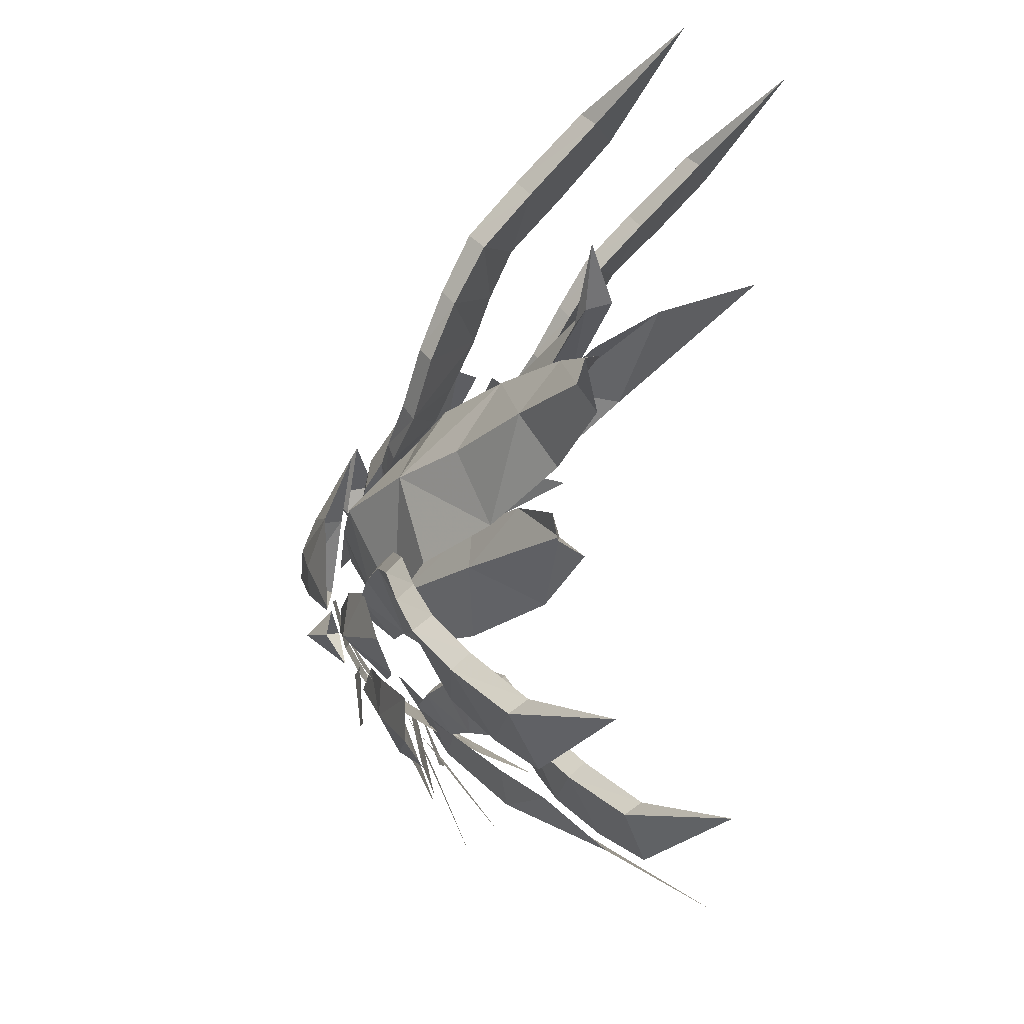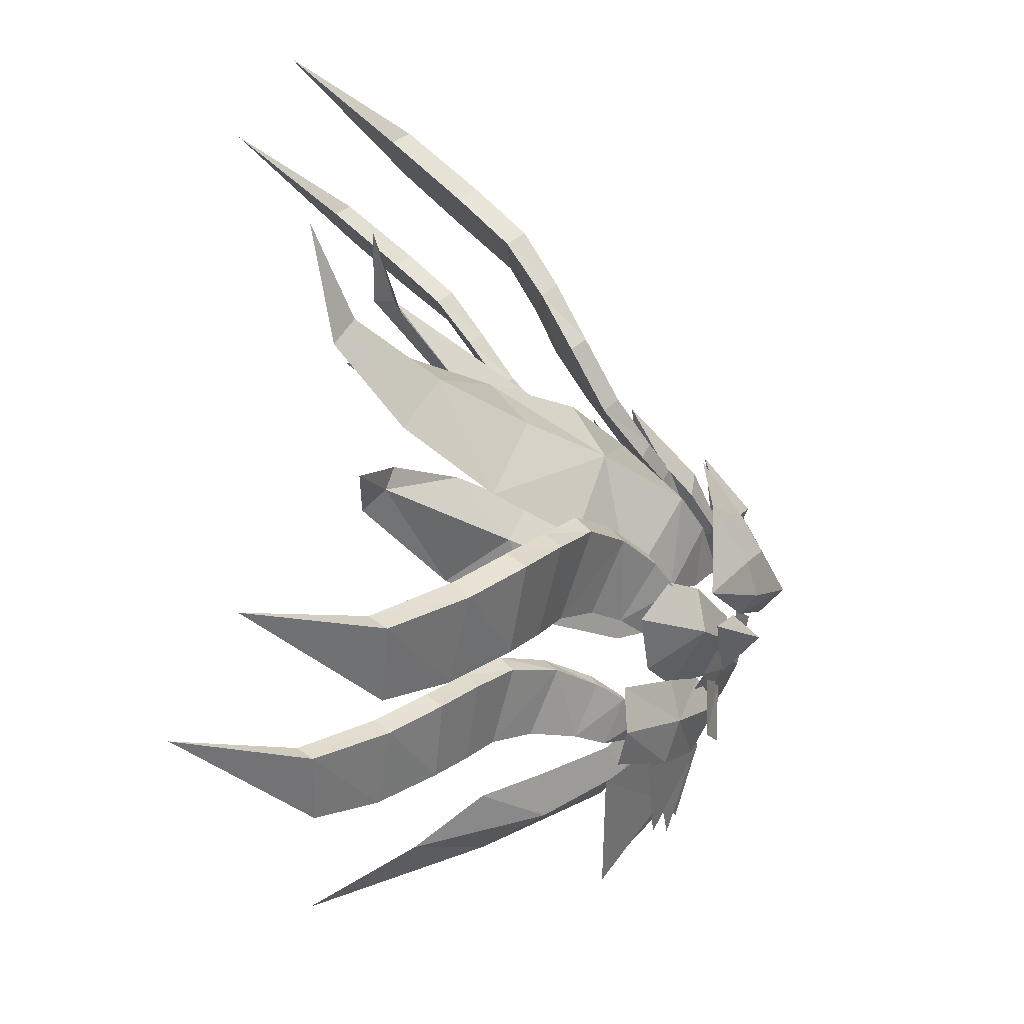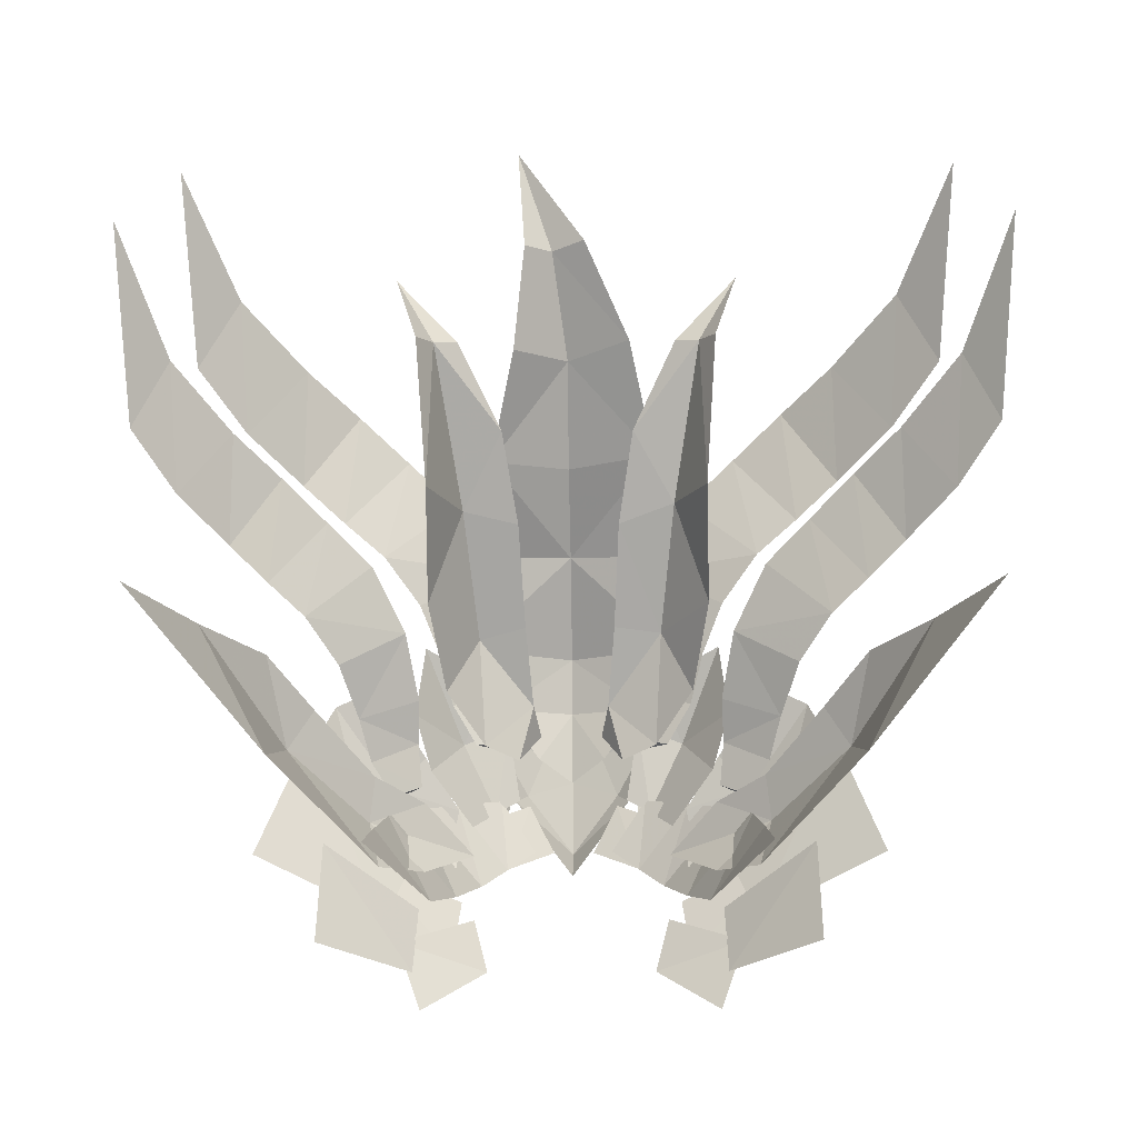
<metadata>
{"format":"obj","ext":"obj","renderer":"f3d","projection":"perspective","resolution":1024,"background":"white","views":[{"elev":62.9,"azim":-173.6,"up":"+Z"},{"elev":-40.1,"azim":17.6,"up":"+Y"},{"elev":-20.4,"azim":-88.6,"up":"+Z"}]}
</metadata>
<code>
g objcommon_helmet_270007
v -0.6907 -2.877 1.021
v -1.596 -3.694 1.773
v -1.742 -4.055 1.132
v -0.5805 -2.955 0.3508
v -2.913 -4.189 0.7211
v -1.205 -2.739 -0.4661
v 0.9843 -1.284 3.005
v 0.594 -2.271 3.44
v 1.332 -1.705 2.092
v 1.314 -1.011 2.368
v 0.389 -2.4 2.312
v 0.549 -2.147 1.455
v 0.004265 -3.576 2.312
v -0.2996 -3.784 1.796
v 0.2271 -3.149 0.693
v 0.619 -2.716 1.186
v 0.904 -1.739 0.9264
v 0.6229 -2.241 1.684
v 1.065 -1.88 0.2377
v 0.4819 -2.463 -0.1228
v 0.07416 -2.936 2.647
v 1.523 -1.193 1.044
v 1.548 -0.834 1.249
v 0.957 -1.525 0.6767
v 1.416 -1.394 0.8703
v 1.089 -1.801 0.6462
v 1.108 -1.435 -0.02746
v 1.447 -1.005 0.1303
v 0.9944 -1.382 -0.2459
v 1.376 -1.007 0.1033
v 1.049 -1.777 1.053
v 0.4908 -2.346 0.8278
v 1.521 -1.119 1.232
v 1.651 -0.5946 0.4543
v -0.6907 2.877 1.021
v -0.5805 2.955 0.3508
v -1.742 4.055 1.132
v -1.596 3.694 1.773
v -1.205 2.739 -0.4661
v -2.913 4.189 0.7211
v 0.9843 1.284 3.005
v 1.314 1.011 2.368
v 1.332 1.705 2.092
v 0.594 2.271 3.44
v 0.389 2.4 2.312
v 0.549 2.147 1.455
v 0.004265 3.576 2.312
v 0.619 2.716 1.186
v 0.2271 3.149 0.693
v -0.2996 3.784 1.796
v 0.904 1.739 0.9264
v 1.065 1.88 0.2377
v 0.6229 2.241 1.684
v 0.4819 2.463 -0.1228
v 0.07416 2.936 2.647
v 1.548 0.834 1.249
v 1.523 1.193 1.044
v 0.957 1.525 0.6767
v 1.416 1.394 0.8703
v 1.447 1.005 0.1303
v 1.108 1.435 -0.02746
v 1.089 1.801 0.6462
v 0.9944 1.382 -0.2459
v 0.4908 2.346 0.8278
v 1.049 1.777 1.053
v 1.376 1.007 0.1033
v 1.521 1.119 1.232
v 1.651 0.5946 0.4543
v 0.8858 1.114 2.535
v 0.4022 1.547 3.355
v 1.383 0.01661 3.494
v 1.526 0.0166 2.642
v -1.17 1.193 5.835
v -2.16 0.8179 7.255
v -1.481 0.01608 7.364
v -0.4964 0.02553 5.985
v 0.4654 0.0166 4.879
v -0.1041 1.411 4.687
v -2.695 0.639 8.735
v -2.356 0.235 8.795
v 0.8858 -1.081 2.535
v 0.4022 -1.514 3.355
v -1.057 -1.294 5.978
v -2.015 -0.9268 7.468
v -0.1042 -1.378 4.687
v -2.648 -0.2571 8.84
v 1.785 0.9036 1.295
v 2.116 0.7272 1.478
v 2.432 0.02184 0.6047
v 1.911 0.02184 0.1292
v 1.785 -0.8599 1.295
v 2.116 -0.6835 1.478
v 1.352 -1.759 1.018
v 1.588 -1.054 0.7058
v 2.064 -1.399 1.271
v 1.688 -0.9636 1.435
v 1.581 -1.815 2.316
v 1.352 1.759 1.018
v 2.064 1.399 1.271
v 1.588 1.054 0.7058
v 1.688 0.9636 1.435
v 1.581 1.815 2.316
v -3.478 -5.128 2.466
v -2.392 -4.318 2.365
v 0.5199 -1.474 0.1138
v -0.05974 -2.172 0.7793
v -0.4271 -2.137 -0.3543
v -5.181 -5.907 2.485
v 0.2733 -1.242 -1.701
v -0.3248 -2.53 -1.372
v -0.3488 -2.179 -2.379
v 0.2519 -1.446 -0.9287
v 1.717 -0.6827 1.205
v 0.736 -1.78 0.05546
v 0.7079 -2.171 0.4152
v 1.776 -0.3061 0.4671
v 0.9966 -2.482 0.1062
v 1.158 -1.551 0.4781
v 0.9621 -2.765 0.7162
v 1.13 -2.027 1.212
v 0.3989 -1.885 -0.9186
v -0.01951 -3.336 0.896
v -0.3806 -3.499 -0.7398
v 0.6999 -1.724 0.1574
v 0.1574 -1.76 -1.501
v -0.102 -2.984 -0.1275
v -0.3063 -3.098 -1.431
v 0.3363 -1.637 -0.6394
v -0.2445 -2.733 -0.9955
v -0.5628 -3.94 1.583
v -1.168 -4.573 -0.2616
v 0.2307 -2.254 0.1967
v -0.3834 -2.295 -1.829
v -1.05 -3.571 -0.07222
v -1.521 -3.586 -1.621
v -0.000562 -2.252 -0.8143
v 0.3352 -1.723 -0.5563
v -0.4658 -2.688 0.4912
v -0.4505 -2.041 -0.8033
v -1.211 -2.822 0.1067
v -2.038 -2.915 -0.3022
v -3.478 5.128 2.466
v -2.392 4.318 2.365
v -0.05974 2.172 0.7793
v 0.5199 1.474 0.1138
v -0.4271 2.137 -0.3543
v -5.181 5.907 2.485
v 0.2733 1.242 -1.701
v -0.3488 2.179 -2.379
v -0.3248 2.53 -1.372
v 0.2519 1.446 -0.9287
v 1.717 0.6827 1.205
v 0.736 1.78 0.05545
v 0.7079 2.171 0.4152
v 1.776 0.3061 0.4671
v 0.9621 2.765 0.7162
v 1.158 1.551 0.4781
v 0.9966 2.482 0.1062
v 1.13 2.027 1.212
v 0.3989 1.885 -0.9186
v -0.3806 3.499 -0.7398
v -0.01951 3.336 0.896
v 0.6999 1.724 0.1574
v 0.1574 1.76 -1.501
v -0.3063 3.098 -1.431
v -0.102 2.984 -0.1275
v 0.3363 1.637 -0.6394
v -0.2445 2.733 -0.9955
v -1.168 4.573 -0.2616
v -0.5628 3.94 1.583
v 0.2307 2.254 0.1967
v -0.3834 2.295 -1.829
v -1.521 3.586 -1.621
v -1.05 3.571 -0.07222
v -0.000562 2.252 -0.8143
v 0.3352 1.723 -0.5563
v -0.4658 2.688 0.4912
v -0.4505 2.041 -0.8033
v -1.211 2.822 0.1067
v -2.038 2.915 -0.3022
v -2.481 0.7501 10.41
v 1.163 0.5199 1.811
v 1.472 0.01661 1.511
v -2.167 1.663 7.386
v -1.585 1.014 6.169
v -2.309 2.017 7.318
v 0.2949 1.419 3.471
v -0.8718 1.631 5.149
v -0.8243 0.7866 4.948
v -2.13 2.101 5.064
v -0.9768 2.129 3.62
v 0.7867 0.5979 2.547
v 0.571 1.33 1.859
v 0.09738 0.7044 3.603
v -0.04125 1.89 2.535
v -2.711 2.248 7.223
v -2.325 2.583 8.335
v 0.7935 0.8133 1.682
v 1.174 0.4913 2.179
v 1.163 -0.4867 1.811
v -2.309 -1.975 7.318
v -1.585 -0.9716 6.169
v -2.167 -1.621 7.386
v -0.8243 -0.7445 4.948
v -1.055 -1.589 5.185
v 0.1115 -1.377 3.507
v -2.13 -2.059 5.064
v -0.9768 -2.087 3.62
v 0.571 -1.288 1.859
v 0.7867 -0.5557 2.547
v 0.09738 -0.6622 3.603
v -0.04125 -1.848 2.535
v -2.325 -2.54 8.335
v -2.711 -2.206 7.223
v 0.7935 -0.7712 1.682
v 1.174 -0.4491 2.179
v 2.128 0.4818 2.097
v 2.316 0.02184 1.742
v 1.607 1.437 2.654
v 1.812 0.02184 3.129
v 2.128 0.4818 2.097
v 2.128 -0.4381 2.097
v 1.607 -1.393 2.654
v 2.128 -0.4381 2.097
v 1.607 1.437 2.654
v 2.316 0.02184 1.742
v 1.607 -1.393 2.654
f 1 2 3
f 3 4 1
f 3 5 6
f 6 4 3
f 7 8 9
f 9 10 7
f 11 12 9
f 9 8 11
f 13 14 15
f 15 16 13
f 17 18 16
f 16 19 17
f 16 15 20
f 20 19 16
f 16 18 21
f 21 13 16
f 10 9 22
f 22 23 10
f 22 9 12
f 12 24 22
f 25 26 27
f 27 28 25
f 29 30 31
f 31 32 29
f 33 31 30
f 30 34 33
f 35 36 37
f 37 38 35
f 37 36 39
f 39 40 37
f 41 42 43
f 43 44 41
f 45 44 43
f 43 46 45
f 47 48 49
f 49 50 47
f 51 52 48
f 48 53 51
f 48 52 54
f 54 49 48
f 48 47 55
f 55 53 48
f 42 56 57
f 57 43 42
f 57 58 46
f 46 43 57
f 59 60 61
f 61 62 59
f 63 64 65
f 65 66 63
f 67 68 66
f 66 65 67
f 69 70 71
f 71 72 69
f 73 74 75
f 75 76 73
f 73 76 77
f 77 78 73
f 74 79 80
f 80 75 74
f 81 72 71
f 71 82 81
f 83 76 75
f 75 84 83
f 83 85 77
f 77 76 83
f 84 75 80
f 80 86 84
f 87 88 89
f 89 90 87
f 91 90 89
f 89 92 91
f 93 94 95
f 94 96 95
f 93 95 97
f 95 96 97
f 98 99 100
f 100 99 101
f 98 102 99
f 99 102 101
f 3 103 5
f 103 3 104
f 4 105 106
f 105 4 107
f 106 1 4
f 4 6 107
f 104 3 2
f 5 103 108
f 109 110 111
f 109 112 110
f 113 25 28
f 114 27 115
f 116 113 28
f 117 118 119
f 118 120 119
f 121 122 123
f 121 124 122
f 115 27 26
f 125 126 127
f 125 128 126
f 129 130 131
f 129 132 130
f 133 134 135
f 133 136 134
f 137 32 138
f 137 29 32
f 139 138 140
f 139 137 138
f 139 140 141
f 37 40 142
f 142 143 37
f 36 144 145
f 145 146 36
f 144 36 35
f 36 146 39
f 143 38 37
f 40 147 142
f 148 149 150
f 148 150 151
f 152 60 59
f 153 154 61
f 155 60 152
f 156 157 158
f 156 159 157
f 160 161 162
f 160 162 163
f 154 62 61
f 164 165 166
f 164 166 167
f 168 169 170
f 168 170 171
f 172 173 174
f 172 174 175
f 176 177 64
f 176 64 63
f 178 179 177
f 178 177 176
f 178 180 179
f 70 77 71
f 82 77 85
f 181 80 79
f 72 182 69
f 72 183 182
f 184 185 186
f 187 188 189
f 186 188 190
f 190 188 191
f 189 188 185
f 187 192 193
f 187 191 188
f 187 194 192
f 195 191 187
f 195 187 193
f 186 196 197
f 184 186 197
f 186 185 188
f 193 192 198
f 192 199 198
f 194 187 189
f 186 190 196
f 181 86 80
f 72 81 200
f 72 200 183
f 201 202 203
f 204 205 206
f 207 205 201
f 208 205 207
f 202 205 204
f 209 210 206
f 205 208 206
f 210 211 206
f 206 208 212
f 209 206 212
f 213 214 201
f 213 201 203
f 205 202 201
f 215 210 209
f 215 216 210
f 204 206 211
f 214 207 201
f 70 78 77
f 82 71 77
f 217 218 88
f 219 220 221
f 222 92 218
f 223 224 220
f 225 217 88
f 88 87 225
f 89 88 218
f 226 221 220
f 227 92 222
f 92 227 91
f 89 218 92
f 226 220 224
g objcommon_helmet_270007
v -3.67 -5.844 6.244
v -4.033 -6.143 5.204
v -3.335 -5.56 4.478
v -2.795 -5.077 5.49
v -1.391 -3.134 3.905
v -1.587 -2.919 3.998
v -1.966 -3.552 4.547
v -1.765 -3.769 4.485
v -0.9168 -2.661 3.065
v -1.992 -3.835 3.077
v -1.55 -3.371 2.477
v -0.4837 -2.485 2.253
v -0.5943 -2.262 2.221
v -1.131 -2.439 3.101
v -0.188 -2.45 1.674
v -0.2848 -2.285 1.635
v -2.614 -4.885 3.958
v -3.335 -5.56 4.478
v -3.015 -4.846 5.554
v -2.394 -4.194 5.089
v -0.9973 -3.107 1.818
v -0.5943 -2.262 2.221
v -0.2848 -2.285 1.635
v -0.6554 -2.943 1.251
v -1.131 -2.439 3.101
v -1.55 -3.371 2.477
v -1.966 -3.552 4.547
v -2.278 -4.352 3.501
v -3.896 -5.655 6.314
v -3.015 -4.846 5.554
v -0.001226 -2.395 0.9724
v -0.6554 -2.943 1.251
v -0.3828 -2.631 0.7992
v -2.278 -4.352 3.501
v -0.9973 -3.107 1.818
v -1.992 -3.835 3.077
v -1.587 -2.919 3.998
v -2.394 -4.194 5.089
v -2.156 -4.411 5.014
v -2.614 -4.885 3.958
v -3.896 -5.655 6.314
v -4.033 -6.143 5.204
v -0.154 -2.228 1.009
v -0.154 -2.228 1.009
v -0.3828 -2.631 0.7992
v -1.905 -5.189 8.026
v -2.381 -5.535 6.893
v -1.654 -4.859 6.137
v -0.9678 -4.298 7.269
v 0.3756 -2.044 5.522
v 0.1548 -1.794 5.631
v -0.1502 -2.529 6.251
v 0.08244 -2.781 6.177
v 0.6275 -1.514 4.527
v -0.4076 -2.857 4.593
v -0.08574 -2.319 3.915
v 0.8965 -1.291 3.535
v 0.7629 -1.032 3.53
v 0.4119 -1.238 4.617
v 1.05 -1.303 2.798
v 0.9239 -1.078 2.805
v -0.9088 -4.076 5.576
v -1.654 -4.859 6.137
v -1.221 -4.03 7.343
v -0.5565 -3.274 6.851
v 0.1939 -2.013 3.194
v 0.7629 -1.032 3.53
v 0.9239 -1.078 2.805
v 0.4146 -1.822 2.458
v 0.4119 -1.238 4.617
v -0.08574 -2.319 3.915
v -0.1502 -2.529 6.251
v -0.617 -3.457 5.068
v -2.161 -4.969 8.104
v -1.221 -4.03 7.343
v 1.07 -1.187 1.956
v 0.4146 -1.822 2.458
v 0.591 -1.46 1.872
v -0.617 -3.457 5.068
v 0.1939 -2.013 3.194
v -0.4076 -2.857 4.593
v 0.1548 -1.794 5.631
v -0.5565 -3.274 6.851
v -0.283 -3.525 6.765
v -0.9088 -4.076 5.576
v -2.161 -4.969 8.104
v -2.381 -5.535 6.893
v 0.9087 -0.9927 2.042
v 0.9087 -0.9927 2.042
v 0.591 -1.46 1.872
v -3.67 5.844 6.244
v -2.795 5.077 5.49
v -3.335 5.56 4.478
v -4.033 6.143 5.204
v -1.391 3.134 3.905
v -1.765 3.769 4.485
v -1.966 3.552 4.547
v -1.587 2.919 3.998
v -0.9168 2.661 3.065
v -1.55 3.371 2.477
v -1.992 3.835 3.077
v -0.4837 2.485 2.253
v -1.131 2.439 3.101
v -0.5943 2.262 2.221
v -0.2848 2.285 1.634
v -0.188 2.45 1.674
v -2.614 4.885 3.958
v -2.394 4.194 5.089
v -3.015 4.846 5.554
v -3.335 5.56 4.478
v -0.9973 3.107 1.818
v -0.6554 2.943 1.251
v -0.2848 2.285 1.634
v -0.5943 2.262 2.221
v -1.131 2.439 3.101
v -1.55 3.371 2.477
v -2.278 4.352 3.501
v -1.966 3.552 4.547
v -3.896 5.655 6.314
v -3.015 4.846 5.554
v -0.001226 2.395 0.9724
v -0.3828 2.631 0.7991
v -0.6554 2.943 1.251
v -2.278 4.352 3.501
v -0.9973 3.107 1.818
v -1.587 2.919 3.998
v -1.992 3.835 3.077
v -2.156 4.411 5.014
v -2.394 4.194 5.089
v -2.614 4.885 3.958
v -3.896 5.655 6.314
v -4.033 6.143 5.204
v -0.154 2.228 1.009
v -0.3828 2.631 0.7991
v -0.154 2.228 1.009
v -1.905 5.189 8.026
v -0.9678 4.298 7.269
v -1.654 4.859 6.137
v -2.381 5.535 6.893
v 0.3756 2.044 5.522
v 0.08244 2.781 6.177
v -0.1502 2.529 6.251
v 0.1548 1.794 5.631
v 0.6275 1.514 4.527
v -0.08574 2.319 3.915
v -0.4076 2.857 4.593
v 0.8965 1.291 3.535
v 0.4119 1.238 4.617
v 0.7629 1.032 3.53
v 0.9239 1.078 2.805
v 1.05 1.303 2.798
v -0.9088 4.076 5.576
v -0.5565 3.274 6.851
v -1.221 4.03 7.343
v -1.654 4.859 6.137
v 0.1939 2.013 3.194
v 0.4146 1.822 2.458
v 0.9239 1.078 2.805
v 0.7629 1.032 3.53
v 0.4119 1.238 4.617
v -0.08574 2.319 3.915
v -0.617 3.457 5.068
v -0.1502 2.529 6.251
v -2.161 4.969 8.104
v -1.221 4.03 7.343
v 1.07 1.187 1.956
v 0.591 1.46 1.872
v 0.4146 1.822 2.458
v -0.617 3.457 5.068
v 0.1939 2.013 3.194
v 0.1548 1.794 5.631
v -0.4076 2.857 4.593
v -0.283 3.525 6.765
v -0.5565 3.274 6.851
v -0.9088 4.076 5.576
v -2.161 4.969 8.104
v -2.381 5.535 6.893
v 0.9087 0.9927 2.042
v 0.591 1.46 1.872
v 0.9087 0.9927 2.042
v -5.121 -6.343 7.937
v -0.001226 -2.395 0.9724
v -5.121 -6.343 7.937
v -3.398 -5.768 9.667
v 1.07 -1.187 1.956
v -3.398 -5.768 9.667
v -5.121 6.343 7.937
v -0.001226 2.395 0.9724
v -5.121 6.343 7.937
v -3.398 5.768 9.667
v 1.07 1.187 1.956
v -3.398 5.768 9.667
f 228 229 230
f 230 231 228
f 232 233 234
f 234 235 232
f 236 232 237
f 237 238 236
f 239 240 241
f 241 236 239
f 239 242 243
f 243 240 239
f 244 245 246
f 246 247 244
f 248 249 250
f 250 251 248
f 252 249 248
f 248 253 252
f 247 254 255
f 255 244 247
f 256 228 231
f 231 257 256
f 258 242 259
f 259 260 258
f 237 232 235
f 235 261 237
f 236 238 262
f 262 239 236
f 236 241 233
f 233 232 236
f 252 253 263
f 263 264 252
f 235 234 265
f 265 266 235
f 263 255 254
f 254 264 263
f 261 235 266
f 266 267 261
f 231 230 267
f 267 266 231
f 268 246 245
f 245 269 268
f 257 231 266
f 266 265 257
f 270 243 242
f 242 258 270
f 251 250 271
f 271 272 251
f 262 259 242
f 242 239 262
f 273 274 275
f 275 276 273
f 277 278 279
f 279 280 277
f 281 277 282
f 282 283 281
f 284 285 286
f 286 281 284
f 284 287 288
f 288 285 284
f 289 290 291
f 291 292 289
f 293 294 295
f 295 296 293
f 297 294 293
f 293 298 297
f 292 299 300
f 300 289 292
f 301 273 276
f 276 302 301
f 303 287 304
f 304 305 303
f 282 277 280
f 280 306 282
f 281 283 307
f 307 284 281
f 281 286 278
f 278 277 281
f 297 298 308
f 308 309 297
f 280 279 310
f 310 311 280
f 308 300 299
f 299 309 308
f 306 280 311
f 311 312 306
f 276 275 312
f 312 311 276
f 313 291 290
f 290 314 313
f 302 276 311
f 311 310 302
f 315 288 287
f 287 303 315
f 296 295 316
f 316 317 296
f 307 304 287
f 287 284 307
f 318 319 320
f 320 321 318
f 322 323 324
f 324 325 322
f 326 327 328
f 328 322 326
f 329 326 330
f 330 331 329
f 329 331 332
f 332 333 329
f 334 335 336
f 336 337 334
f 338 339 340
f 340 341 338
f 342 343 338
f 338 341 342
f 335 334 344
f 344 345 335
f 346 347 319
f 319 318 346
f 348 349 350
f 350 333 348
f 328 351 323
f 323 322 328
f 326 329 352
f 352 327 326
f 326 322 325
f 325 330 326
f 342 353 354
f 354 343 342
f 323 355 356
f 356 324 323
f 354 353 345
f 345 344 354
f 351 357 355
f 355 323 351
f 319 355 357
f 357 320 319
f 358 359 337
f 337 336 358
f 347 356 355
f 355 319 347
f 360 348 333
f 333 332 360
f 339 361 362
f 362 340 339
f 352 329 333
f 333 350 352
f 363 364 365
f 365 366 363
f 367 368 369
f 369 370 367
f 371 372 373
f 373 367 371
f 374 371 375
f 375 376 374
f 374 376 377
f 377 378 374
f 379 380 381
f 381 382 379
f 383 384 385
f 385 386 383
f 387 388 383
f 383 386 387
f 380 379 389
f 389 390 380
f 391 392 364
f 364 363 391
f 393 394 395
f 395 378 393
f 373 396 368
f 368 367 373
f 371 374 397
f 397 372 371
f 371 367 370
f 370 375 371
f 387 398 399
f 399 388 387
f 368 400 401
f 401 369 368
f 399 398 390
f 390 389 399
f 396 402 400
f 400 368 396
f 364 400 402
f 402 365 364
f 403 404 382
f 382 381 403
f 392 401 400
f 400 364 392
f 405 393 378
f 378 377 405
f 384 406 407
f 407 385 384
f 397 374 378
f 378 395 397
f 408 229 228
f 272 271 409
f 268 269 410
f 408 228 256
f 411 274 273
f 317 316 412
f 313 314 413
f 411 273 301
f 414 318 321
f 361 415 362
f 358 416 359
f 414 346 318
f 417 363 366
f 406 418 407
f 403 419 404
f 417 391 363

</code>
